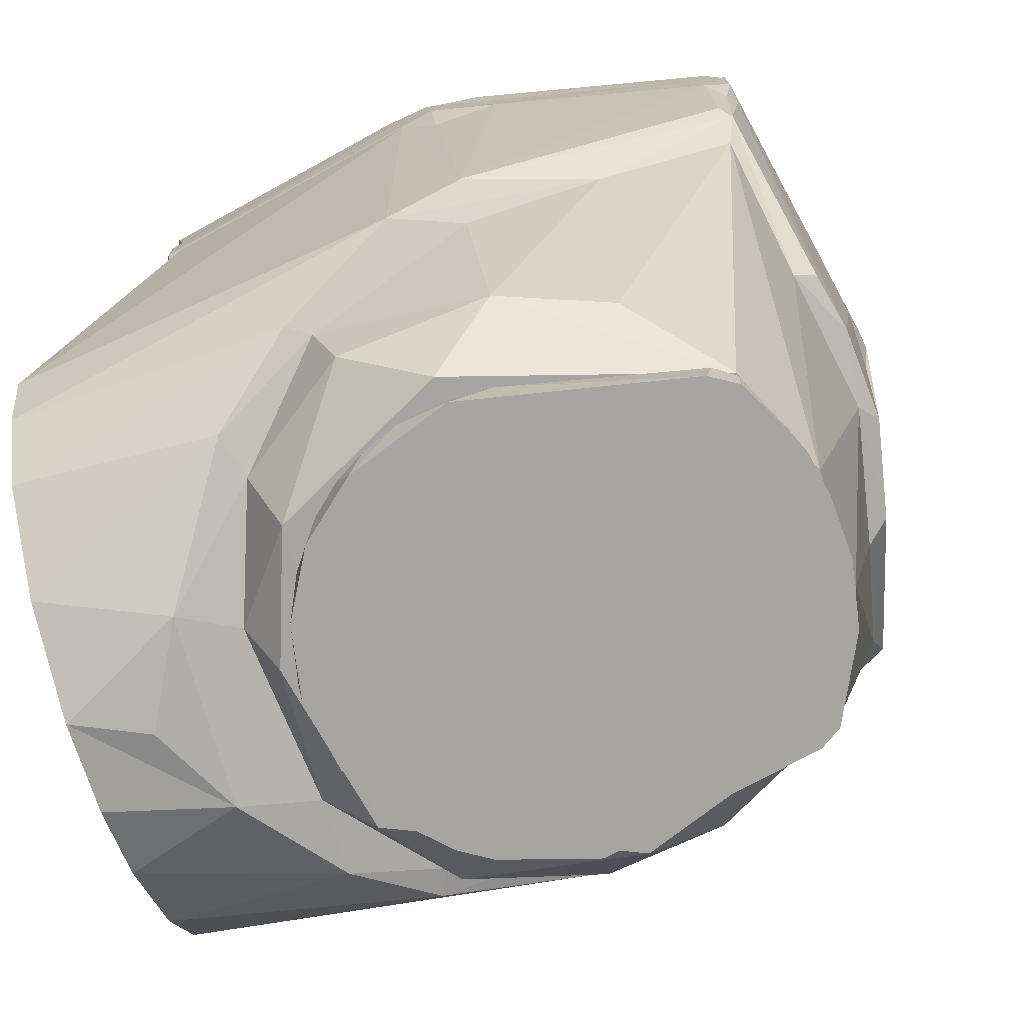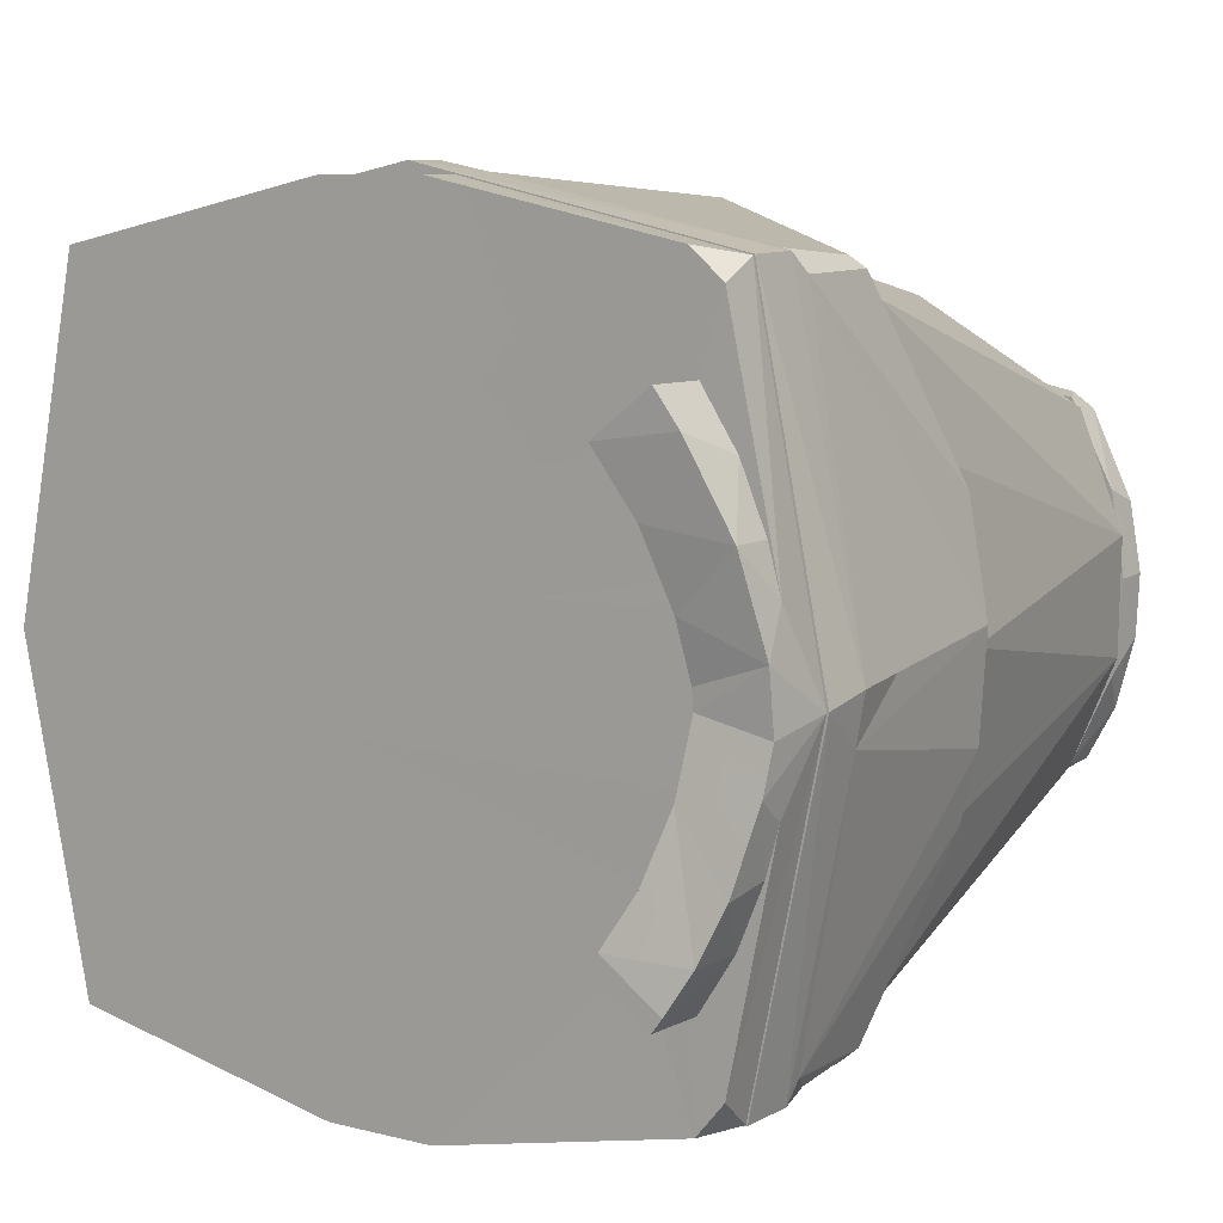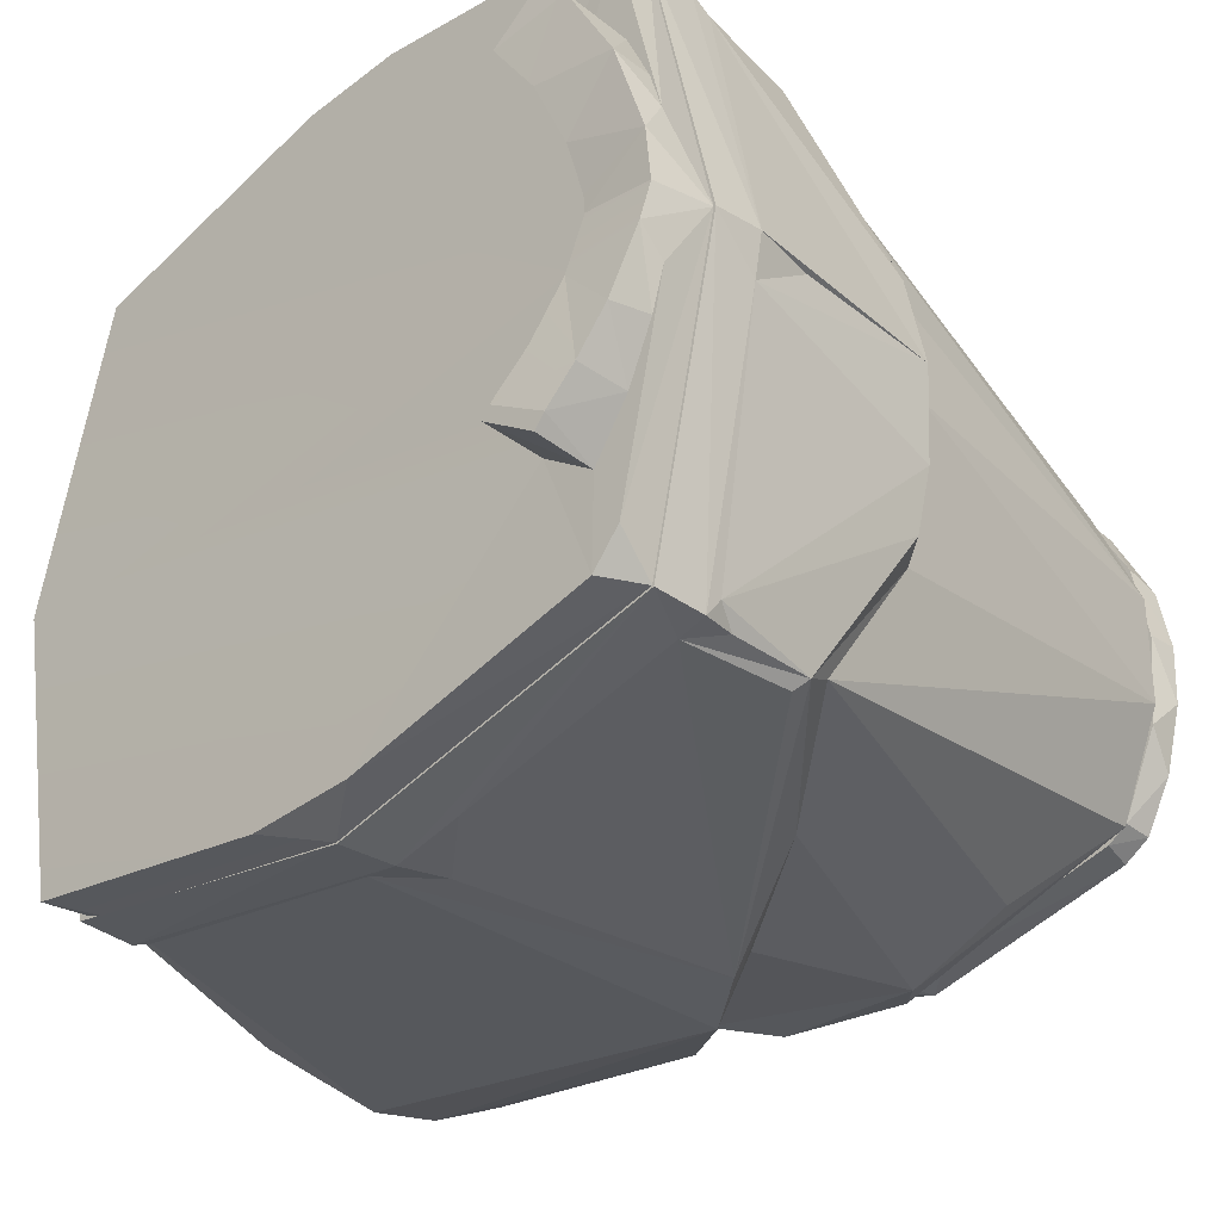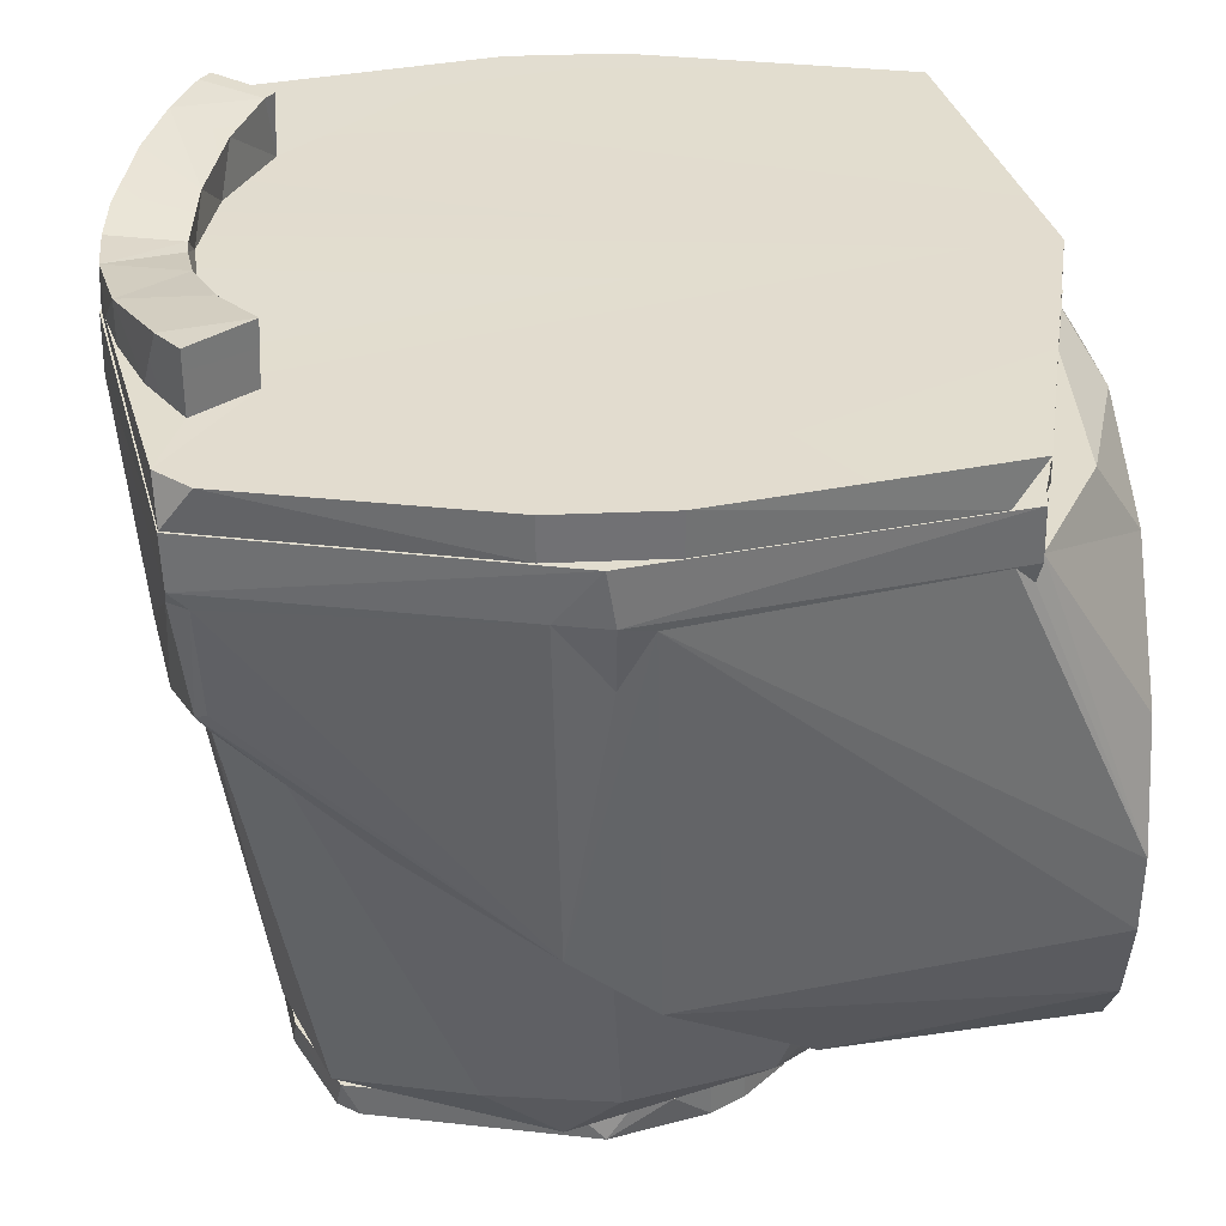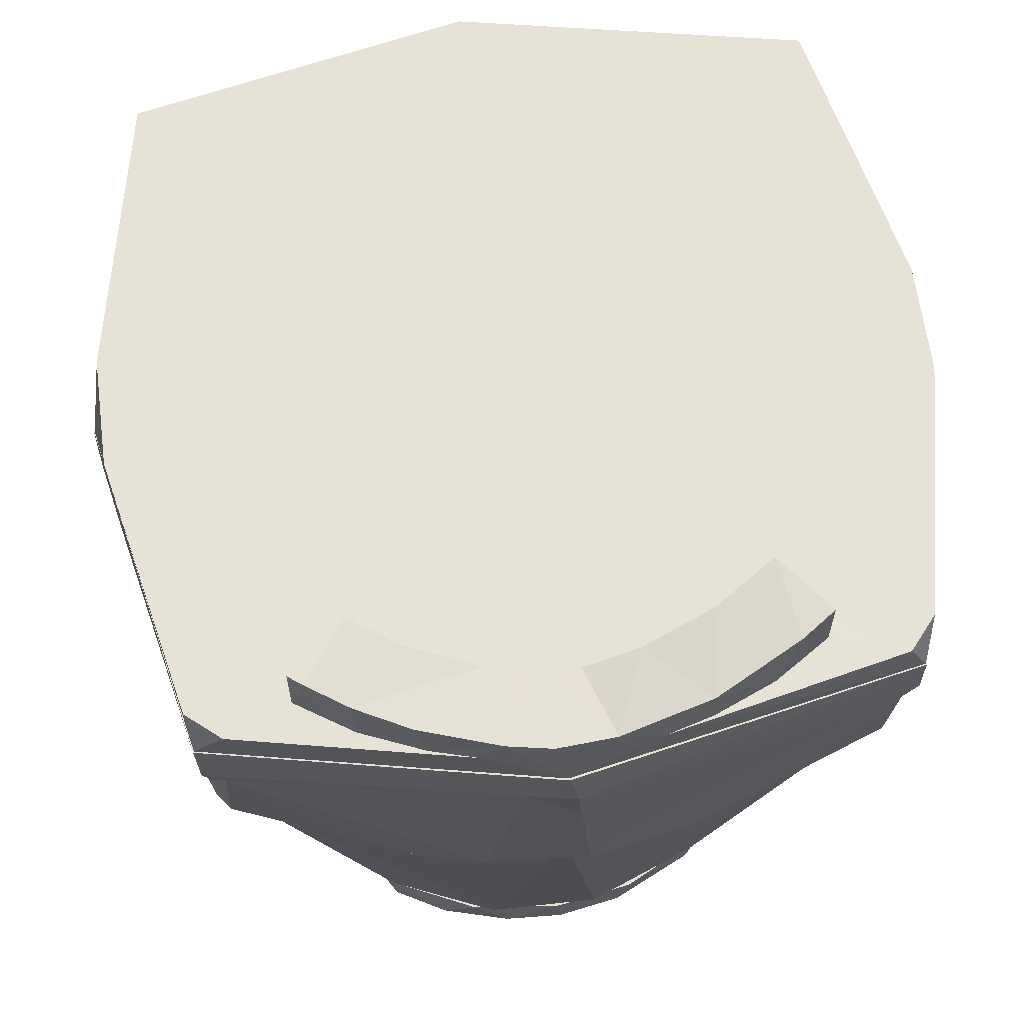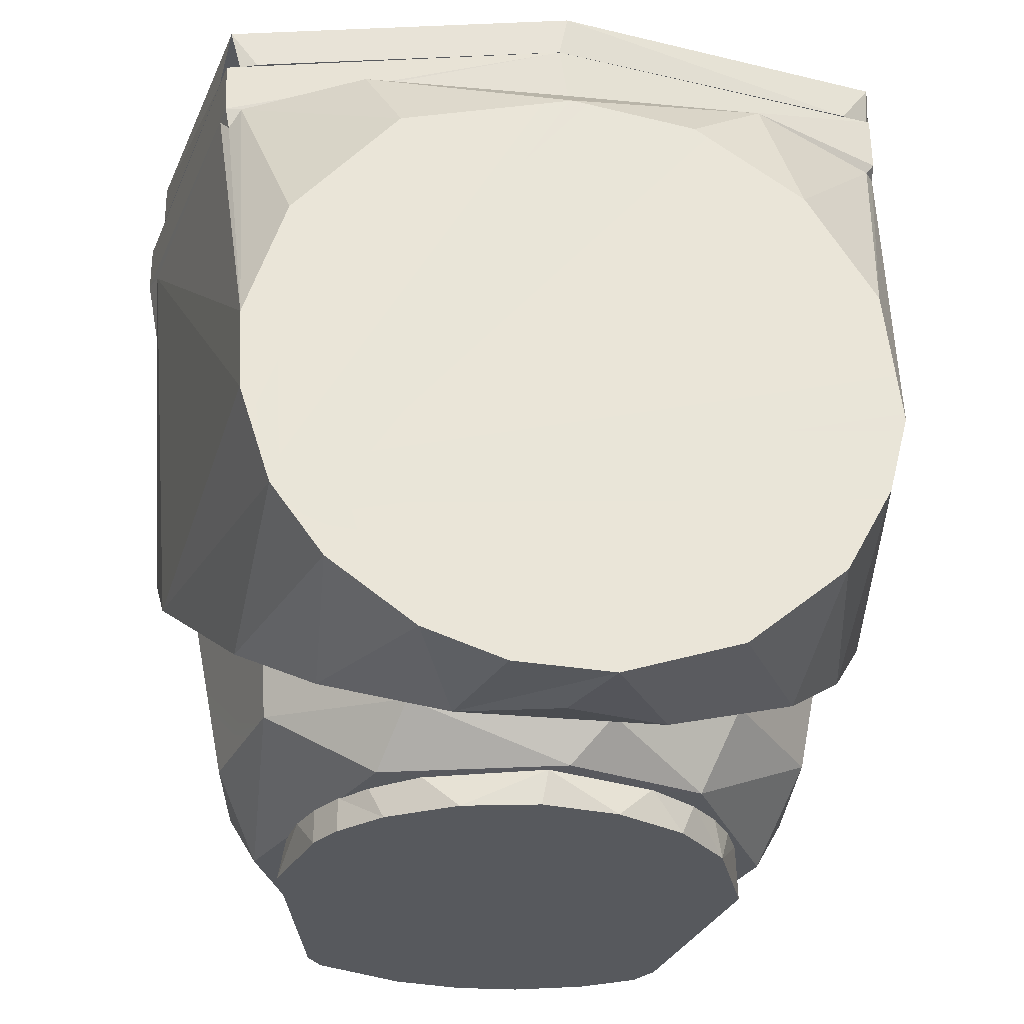
<metadata>
{"format":"obj","ext":"obj","renderer":"f3d","projection":"perspective","resolution":1024,"background":"white","views":[{"elev":-73.8,"azim":-162.9,"up":"+Y"},{"elev":8.0,"azim":-144.4,"up":"+Z"},{"elev":-36.7,"azim":-135.5,"up":"+Z"},{"elev":34.9,"azim":-3.3,"up":"+Y"},{"elev":63.7,"azim":-97.5,"up":"+Y"},{"elev":-29.3,"azim":82.1,"up":"+Y"}]}
</metadata>
<code>
o fl_hipx08.045
v 0.0016 -0.04 -0.0275
v 0.0035 -0.036 -0.0267
v -0.0033 -0.036 -0.0267
v 0.008 -0.036 -0.0258
v 0.0141 -0.04 -0.0229
v 0.0161 -0.036 -0.0217
v 0.0122 -0.036 -0.0241
v 0.0209 -0.04 -0.0169
v 0.0235 -0.036 -0.0131
v 0.0195 -0.036 -0.0186
v 0.0253 -0.04 -0.0089
v 0.0274 -0.036 -0.0007
v 0.0269 -0.04 -0
v 0.0253 -0.04 0.0089
v 0.0235 -0.036 0.0131
v 0.0209 -0.04 0.0169
v 0.0195 -0.036 0.0186
v 0.0161 -0.04 0.0217
v 0.0122 -0.036 0.0241
v 0.0161 -0.036 0.0217
v 0.0122 -0.04 0.0241
v 0.008 -0.036 0.0258
v 0.0006 -0.04 0.0275
v 0.0035 -0.036 0.0267
v -0.0033 -0.036 0.0267
v -0.0262 -0.036 -0.0219
v -0.0254 -0.04 -0.0222
v -0.0287 -0.04 -0.0202
v -0.0287 -0.0361 -0.0202
v -0.0345 -0.04 -0.0056
v -0.0336 -0.036 -0.0098
v -0.0348 -0.036 0.0015
v -0.0322 -0.04 -0.0139
v -0.0331 -0.036 0.0115
v -0.0286 -0.04 0.0202
v -0.0335 -0.04 0.0099
v -0.0279 -0.036 0.0216
v -0.026 -0.04 0.022
v -0.0349 -0.04 0.0018
v -0.03745 0.03988 0.03989
v -0.03683 0.02732 0.03895
v -0.03814 0.02623 0.0377
v -0.004452 9.2e-05 0.04401
v 0.004134 0.04072 0.0468
v 0.005266 -0.008172 0.04299
v -0.005365 0.04171 0.0467
v 0.000523 0.0339 0.04637
v -0.0465 0.03391 0.001118
v -0.04777 0.04171 0.000683
v -0.04512 0.0143 0.003112
v -0.04677 0.04171 -0.004932
v -0.0442 0.01417 -0.009298
v -0.001054 0.03522 -0.04659
v -0.008853 0.0417 -0.04614
v -0.004327 -0.000107 -0.04398
v 0.003876 0.04125 -0.04684
v 0.03893 -0.03507 0.01141
v 0.0445 -0.0365 -0
v 0.03832 -0.03487 -0.012
v 0.03051 -0.02875 0.02549
v 0.0535 -0.0325 0.0166
v 0.0535 -0.03642 -0.004011
v 0.0535 -0.01688 0.03247
v 0.0535 -0.0251 0.0265
v -0.03817 0.02621 -0.03763
v -0.03682 0.02736 -0.03897
v 0.0535 0.01829 0.03183
v 0.05346 0.03174 0.01975
v 0.0535 -0.0127 -0.0342
v 0.05355 -0.003613 -0.03649
v 0.004893 -0.00762 -0.04322
v -0.02006 0.007956 -0.0378
v 0.0535 0.003997 0.03651
v -0.03684 0.02227 -0.03504
v 0.0535 -0.0055 0.0361
v -0.03956 0.0127 -0.01845
v -0.0424 0.0144 -0.0171
v -0.03999 0.04 -0.03709
v 0.01861 -0.01904 -0.03656
v 0.01599 -0.01802 -0.03454
v 0.02833 -0.02696 -0.02848
v 0.04002 0.0415 0.03766
v 0.02686 -0.02693 -0.02279
v -0.04295 0.01278 0.000435
v 0.03206 -0.03122 -0.007314
v 0.0475 0.0417 0.0235
v 0.0535 -0.0358 0.0073
v 0.03707 0.04158 0.04003
v -0.003614 -0.003528 -0.03922
v -0.0395 0.04165 0.03966
v -0.03632 0.04166 -0.04034
v -0.02115 0.008782 0.03766
v -0.03982 0.03922 0.03753
v -0.04261 0.01398 0.01603
v 0.03923 0.03921 0.03899
v -0.03026 0.01774 0.03738
v -0.03703 0.02237 0.03485
v 0.0535 0.01221 -0.03463
v 0.03954 0.04032 -0.03871
v 0.03744 0.04075 -0.03996
v -0.03965 0.04165 -0.03951
v 0.000615 -0.006736 0.03894
v 0.0221 -0.02168 0.0344
v -0.03955 0.01269 0.01852
v 0.0242 -0.0361 0.0181
v 0.0233 -0.0361 -0.0187
v 0.0025 -0.0361 -0.0297
v 0.03038 -0.02985 0.01545
v 0.0535 -0.0227 -0.02884
v 0.05351 -0.0321 -0.01759
v 0.02054 -0.02171 0.0311
v 0.04775 0.04161 -0.000444
v 0.03945 0.04163 -0.03968
v 0.0475 0.0417 -0.0235
v 0.05356 0.03635 0
v 0.0535 0.0338 -0.01425
v 0.0535 0.02505 -0.02674
v -0.02856 -0.03602 -0.02062
v -0.0041 -0.0361 0.0301
v -0.029 -0.036 0.0205
v 0.0288 -0.036 -0.0029
v -0.0128 -0.0275 0.033
v 0.0018 -0.0274 0.035
v 0.0183 -0.0275 0.0306
v 0.013 -0.0275 -0.0332
v -0.0053 -0.0274 -0.0347
v -0.0478 0.048 -0.0005
v -0.0397 0.048 0.0395
v -0.0395 0.048 -0.0397
v -0.0005 0.0417 -0.0478
v 0.0005 0.048 -0.0478
v 0.0397 0.048 -0.0395
v 0.0478 0.048 0.0005
v 0.0397 0.0417 0.0395
v 0.0395 0.048 0.0397
v 0.0005 0.0417 0.0478
v -0.0005 0.048 0.0478
v -0.0343 -0.0359 -0.0075
v -0.03868 0.03723 -0.03873
v -0.0346 -0.0359 0.0064
v -0.0185 -0.0274 -0.0298
v -0.0305 0.0603 0.0234
v -0.0348 0.0589 0.0164
v -0.0308 0.053 0.0236
v -0.037 0.0531 0.0102
v -0.0382 0.0531 -0.0034
v -0.0384 0.0557 0.0019
v -0.0375 0.0571 0.0083
v -0.0375 0.0571 -0.0085
v -0.0385 0.0556 -0.0004
v -0.0349 0.0589 -0.0163
v -0.036 0.0531 -0.0136
v -0.0315 0.0603 -0.0221
v -0.0308 0.053 -0.0235
v -0.0305 0.0603 -0.0234
v -0.0065 0.0531 0.0464
v 0.0065 0.0481 0.0464
v -0.0065 0.0481 0.0464
v 0.0065 0.0531 0.0464
v 0.0065 0.0531 -0.0464
v -0.0065 0.0531 -0.0464
v 0.0005 0.0481 -0.0477
v -0.0467 0.0561 0.0046
v -0.047 0.0557 -0.0021
v -0.046 0.0531 -0.0098
v -0.0464 0.0566 -0.0072
v -0.0476 0.0481 -0.0006
v -0.0445 0.0531 -0.0151
v -0.044 0.0582 -0.0163
v -0.0415 0.0531 -0.0222
v -0.0413 0.0594 -0.0224
v -0.0373 0.0603 -0.0286
v -0.0385 0.0603 -0.027
v -0.0373 0.0531 -0.0286
v -0.046 0.0531 0.0098
v -0.0445 0.058 0.015
v -0.0445 0.0531 0.0151
v -0.0415 0.0531 0.0222
v -0.0399 0.0598 0.0247
v -0.0373 0.0531 0.0286
v -0.0373 0.0603 0.0286
v -0.04 0.0531 0.0371
v -0.0361 0.0531 0.0404
v -0.0404 0.0531 -0.0361
v -0.0371 0.0531 -0.04
v 0.0396 0.0531 0.0394
v 0.0394 0.0531 -0.0396
v 0.0477 0.0531 -0.0005
v -0.0396 0.0481 0.0394
v -0.0394 0.0481 -0.0396
v 0.0381 0.0481 -0.0396
v 0.0404 0.0481 -0.0361
v 0.0361 0.0481 -0.0404
v 0.0477 0.0481 0.0005
v 0.0404 0.0481 0.0361
v 0.0396 0.0481 0.0381
v 0.0361 0.0481 0.0404
f 1 3 2
f 1 2 4
f 5 7 6
f 8 10 9
f 8 9 11
f 11 9 12
f 11 12 13
f 13 12 14
f 14 12 15
f 14 15 16
f 16 15 17
f 18 20 19
f 18 19 21
f 21 19 22
f 21 22 23
f 23 22 24
f 23 24 25
f 26 3 27
f 27 3 1
f 26 27 28
f 26 28 29
f 30 32 31
f 29 28 33
f 30 31 33
f 33 31 29
f 34 36 35
f 34 35 37
f 38 37 35
f 1 38 27
f 32 30 39
f 38 16 18
f 37 23 25
f 38 18 21
f 39 34 32
f 38 35 36
f 38 21 23
f 6 10 5
f 38 36 39
f 38 39 30
f 22 19 20
f 38 30 33
f 38 33 28
f 22 20 17
f 38 28 27
f 22 25 24
f 17 20 16
f 8 38 5
f 4 5 1
f 38 11 13
f 4 7 5
f 38 13 14
f 38 14 16
f 40 42 41
f 43 45 44
f 46 43 47
f 48 50 49
f 48 51 50
f 52 50 51
f 53 55 54
f 53 56 55
f 57 59 58
f 60 57 61
f 58 59 62
f 63 64 61
f 65 66 55
f 63 68 67
f 69 71 70
f 55 72 65
f 63 67 73
f 74 65 72
f 63 73 75
f 52 77 76
f 78 52 51
f 79 81 80
f 75 44 45
f 40 43 46
f 82 73 67
f 81 59 83
f 76 84 52
f 50 52 84
f 85 83 59
f 82 68 86
f 82 67 68
f 57 62 87
f 73 88 44
f 89 72 71
f 40 46 90
f 55 71 72
f 54 55 91
f 92 45 43
f 93 94 42
f 95 88 73
f 73 82 95
f 41 42 43
f 92 42 96
f 42 97 96
f 42 92 43
f 98 100 99
f 78 51 101
f 65 77 78
f 65 76 77
f 56 100 70
f 102 103 45
f 89 79 80
f 42 94 97
f 94 104 97
f 93 49 50
f 105 107 106
f 57 108 85
f 103 63 45
f 109 110 81
f 63 61 87
f 79 109 81
f 63 87 62
f 94 84 104
f 94 50 84
f 57 60 108
f 60 111 108
f 63 62 110
f 110 59 81
f 82 86 112
f 63 110 109
f 112 114 113
f 111 60 103
f 63 109 69
f 103 64 63
f 63 69 70
f 64 103 60
f 98 70 100
f 63 70 98
f 115 116 114
f 117 99 114
f 113 114 99
f 63 98 117
f 116 117 114
f 68 115 86
f 63 117 116
f 112 86 115
f 63 116 115
f 63 115 68
f 118 105 119
f 119 120 118
f 106 121 105
f 122 119 123
f 123 119 124
f 124 119 105
f 108 111 124
f 105 121 108
f 108 121 85
f 121 106 85
f 83 106 125
f 125 106 107
f 125 107 126
f 126 107 118
f 49 128 127
f 101 127 129
f 91 101 129
f 130 129 131
f 130 131 113
f 113 131 132
f 112 132 133
f 133 82 112
f 133 134 82
f 134 133 135
f 134 135 136
f 136 135 137
f 137 90 46
f 46 136 137
f 90 137 128
f 137 135 133
f 131 133 132
f 133 131 129
f 74 138 76
f 127 133 129
f 78 101 139
f 51 48 49
f 128 133 127
f 138 84 76
f 44 136 47
f 134 136 88
f 136 44 88
f 88 95 134
f 111 102 123
f 140 97 104
f 141 126 118
f 134 95 82
f 100 113 99
f 130 113 56
f 113 100 56
f 56 53 130
f 136 46 47
f 122 123 102
f 122 102 92
f 92 96 122
f 89 80 126
f 125 126 80
f 90 49 93
f 91 65 139
f 104 84 140
f 53 54 130
f 101 91 139
f 74 72 141
f 72 89 126
f 40 90 93
f 97 120 122
f 122 96 97
f 120 119 122
f 138 140 84
f 138 120 140
f 138 118 120
f 141 118 74
f 117 98 99
f 115 114 112
f 106 83 85
f 51 49 127
f 42 40 93
f 65 78 139
f 43 44 47
f 71 55 56
f 56 70 71
f 63 75 45
f 80 81 83
f 109 79 69
f 62 59 110
f 55 66 91
f 50 94 93
f 59 57 85
f 87 61 57
f 61 64 60
f 124 105 108
f 90 128 49
f 51 127 101
f 129 130 54
f 54 91 129
f 132 112 113
f 123 124 111
f 83 125 80
f 126 141 72
f 142 144 143
f 143 144 145
f 146 147 145
f 147 148 145
f 145 148 143
f 149 150 146
f 146 150 147
f 151 149 152
f 152 149 146
f 153 151 154
f 154 151 152
f 153 154 155
f 156 158 157
f 156 157 159
f 160 162 161
f 150 164 163
f 147 150 163
f 165 167 166
f 165 166 168
f 168 166 169
f 168 169 170
f 170 169 171
f 172 174 173
f 173 174 170
f 173 170 171
f 167 164 166
f 167 163 164
f 163 167 175
f 163 175 176
f 176 175 177
f 178 179 176
f 178 176 177
f 179 178 180
f 179 180 181
f 181 142 179
f 153 155 173
f 173 155 172
f 175 182 177
f 177 182 178
f 183 156 144
f 154 160 161
f 165 168 184
f 184 168 170
f 184 170 174
f 184 174 185
f 185 174 154
f 185 154 161
f 144 159 186
f 154 187 160
f 188 146 145
f 154 188 187
f 146 188 152
f 152 188 154
f 178 182 180
f 180 182 144
f 144 182 183
f 144 156 159
f 144 186 188
f 144 188 145
f 172 155 174
f 174 155 154
f 142 181 144
f 144 181 180
f 148 147 163
f 148 163 176
f 148 176 143
f 143 176 179
f 179 142 143
f 166 149 169
f 169 149 171
f 164 150 166
f 166 150 149
f 171 149 151
f 153 173 171
f 153 171 151
f 182 189 183
f 189 158 183
f 183 158 156
f 167 189 175
f 175 189 182
f 185 190 184
f 190 167 184
f 184 167 165
f 162 190 161
f 161 190 185
f 187 192 191
f 187 191 193
f 193 162 187
f 187 162 160
f 194 192 188
f 188 192 187
f 186 196 195
f 195 194 186
f 186 194 188
f 157 197 159
f 159 197 186
f 5 38 1
f 38 23 37
f 36 34 39
f 5 10 8
f 16 20 18
f 11 38 8
f 79 71 69
f 77 52 78
f 73 44 75
f 41 43 40
f 58 62 57
f 102 45 92
f 74 76 65
f 111 103 102
f 71 79 89
f 118 107 105
f 118 138 74
f 137 133 128
f 120 97 140
f 66 65 91

</code>
